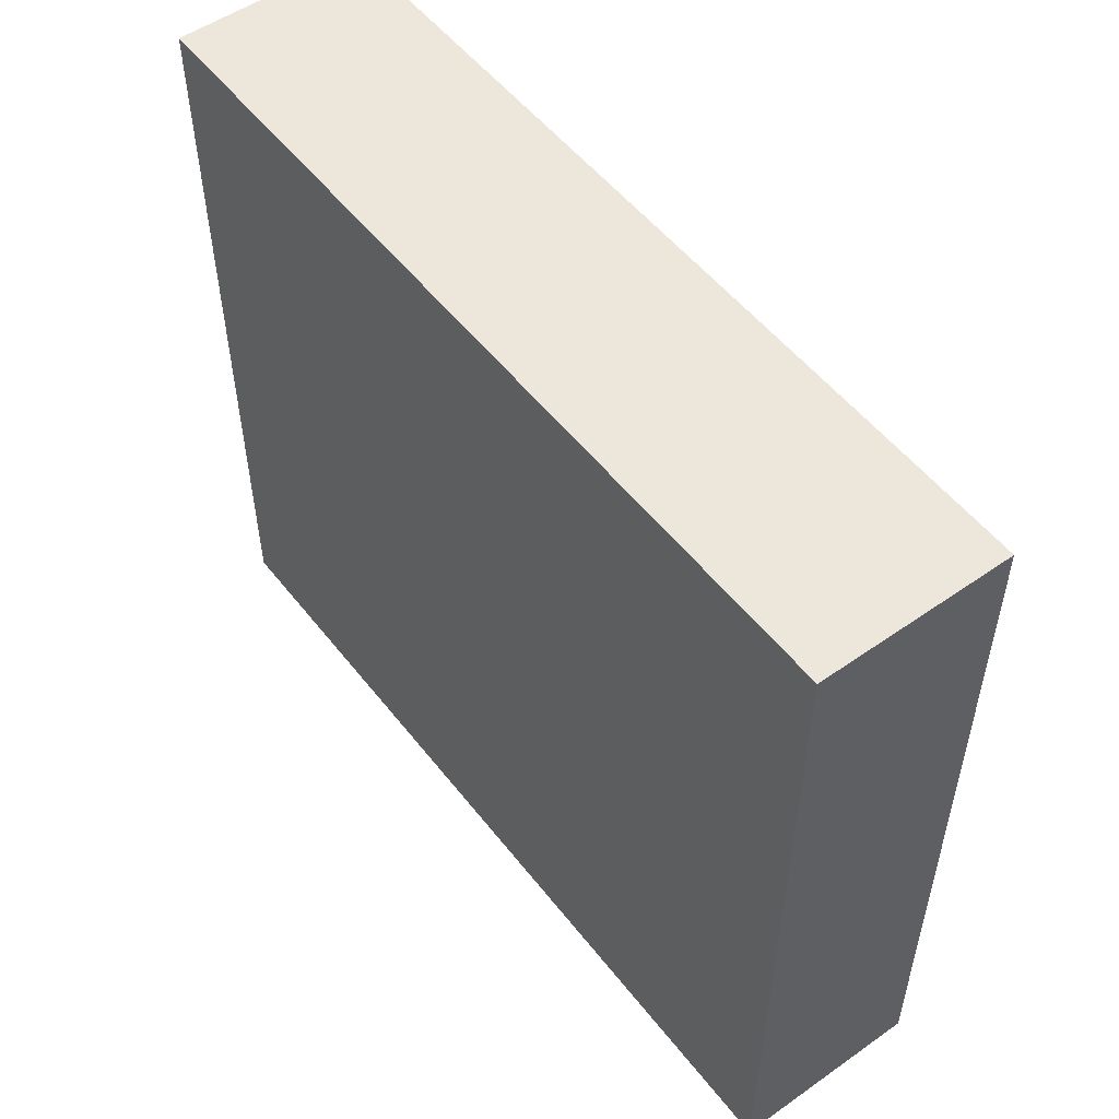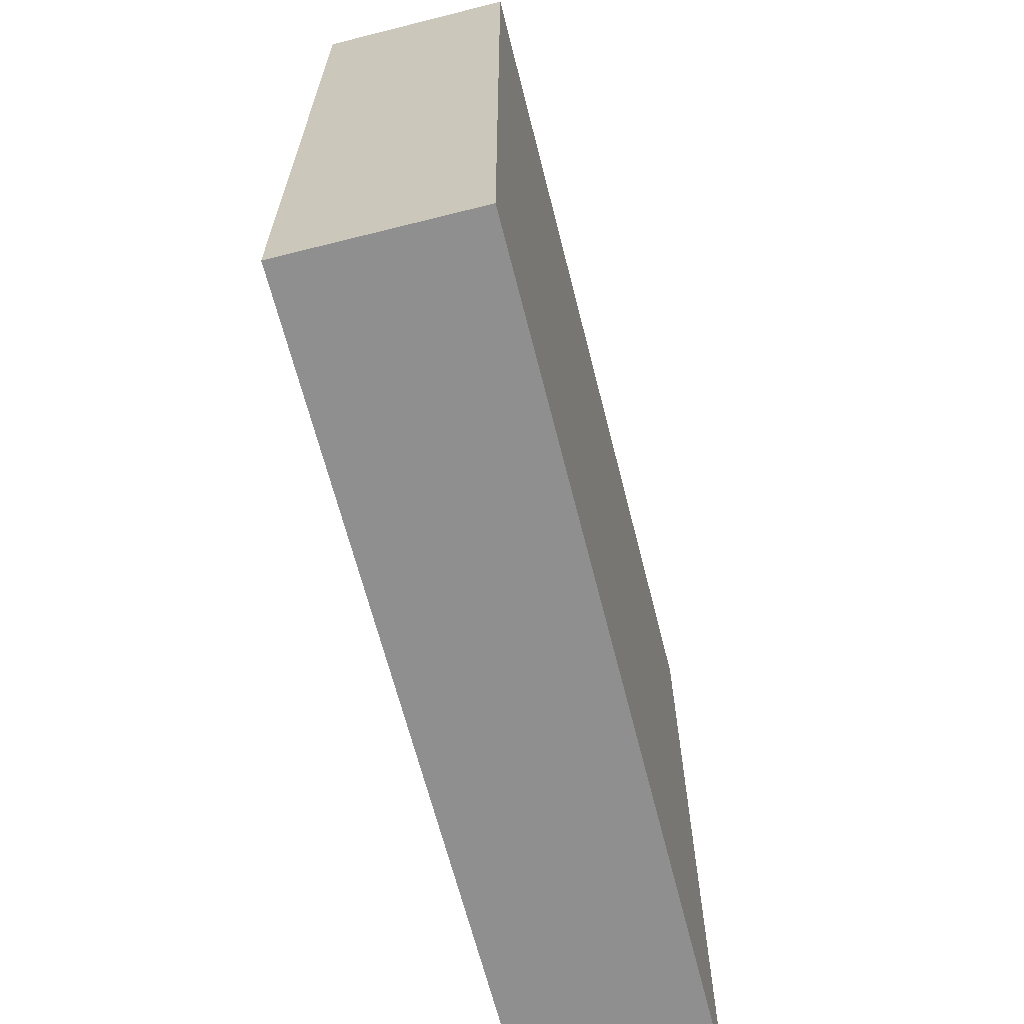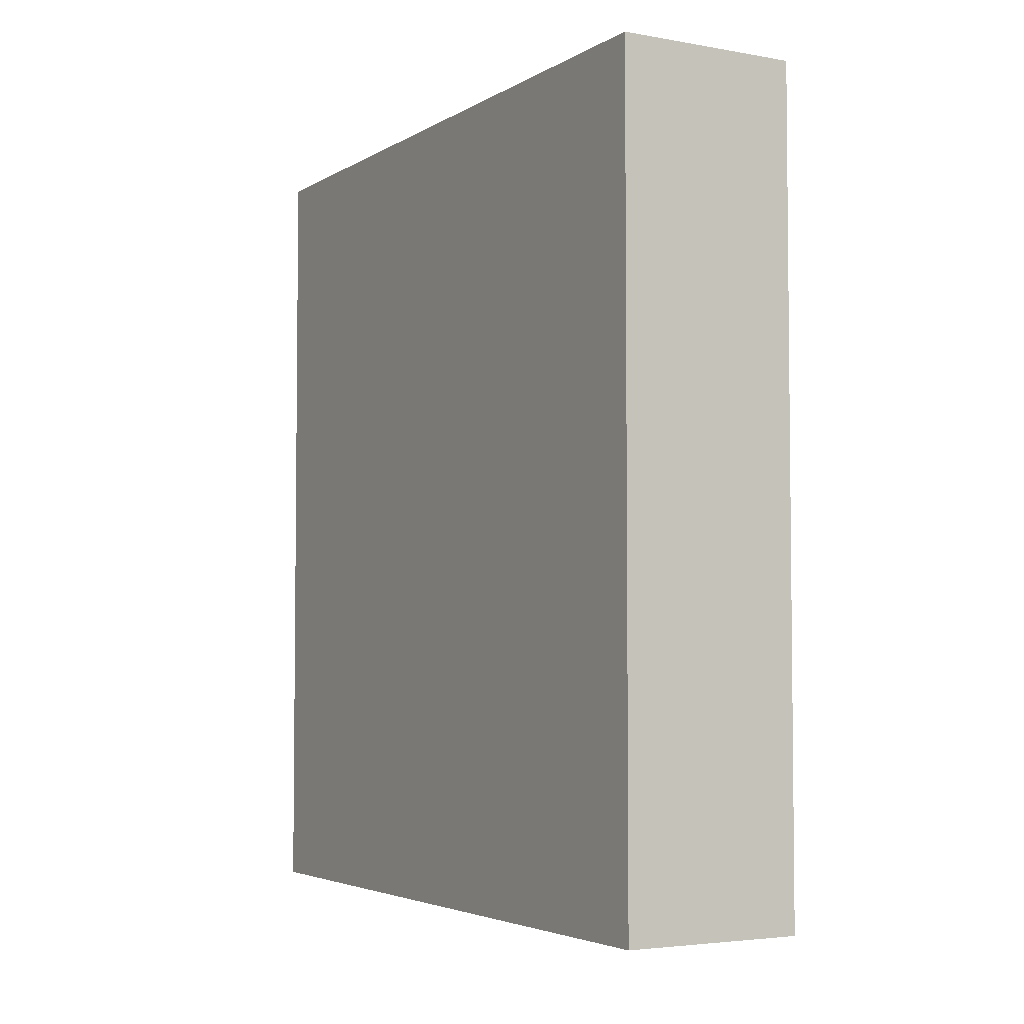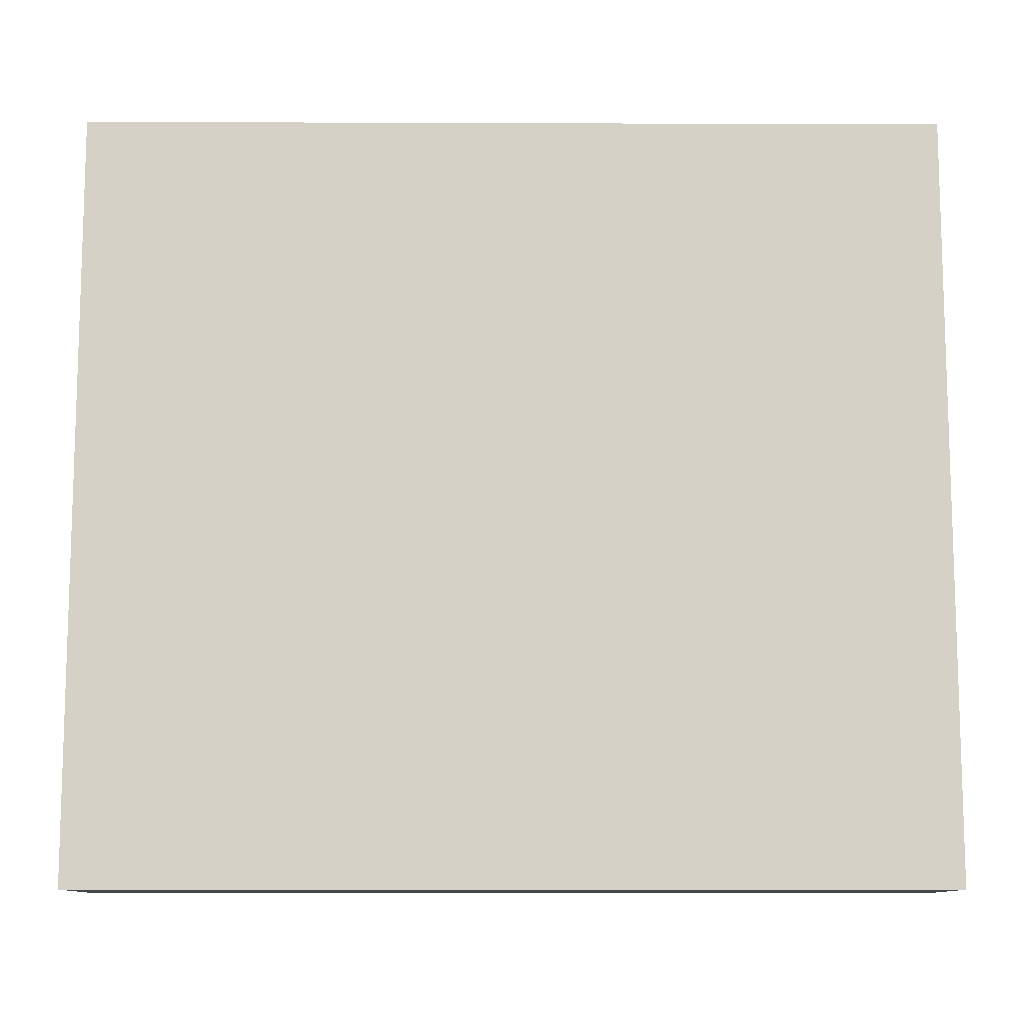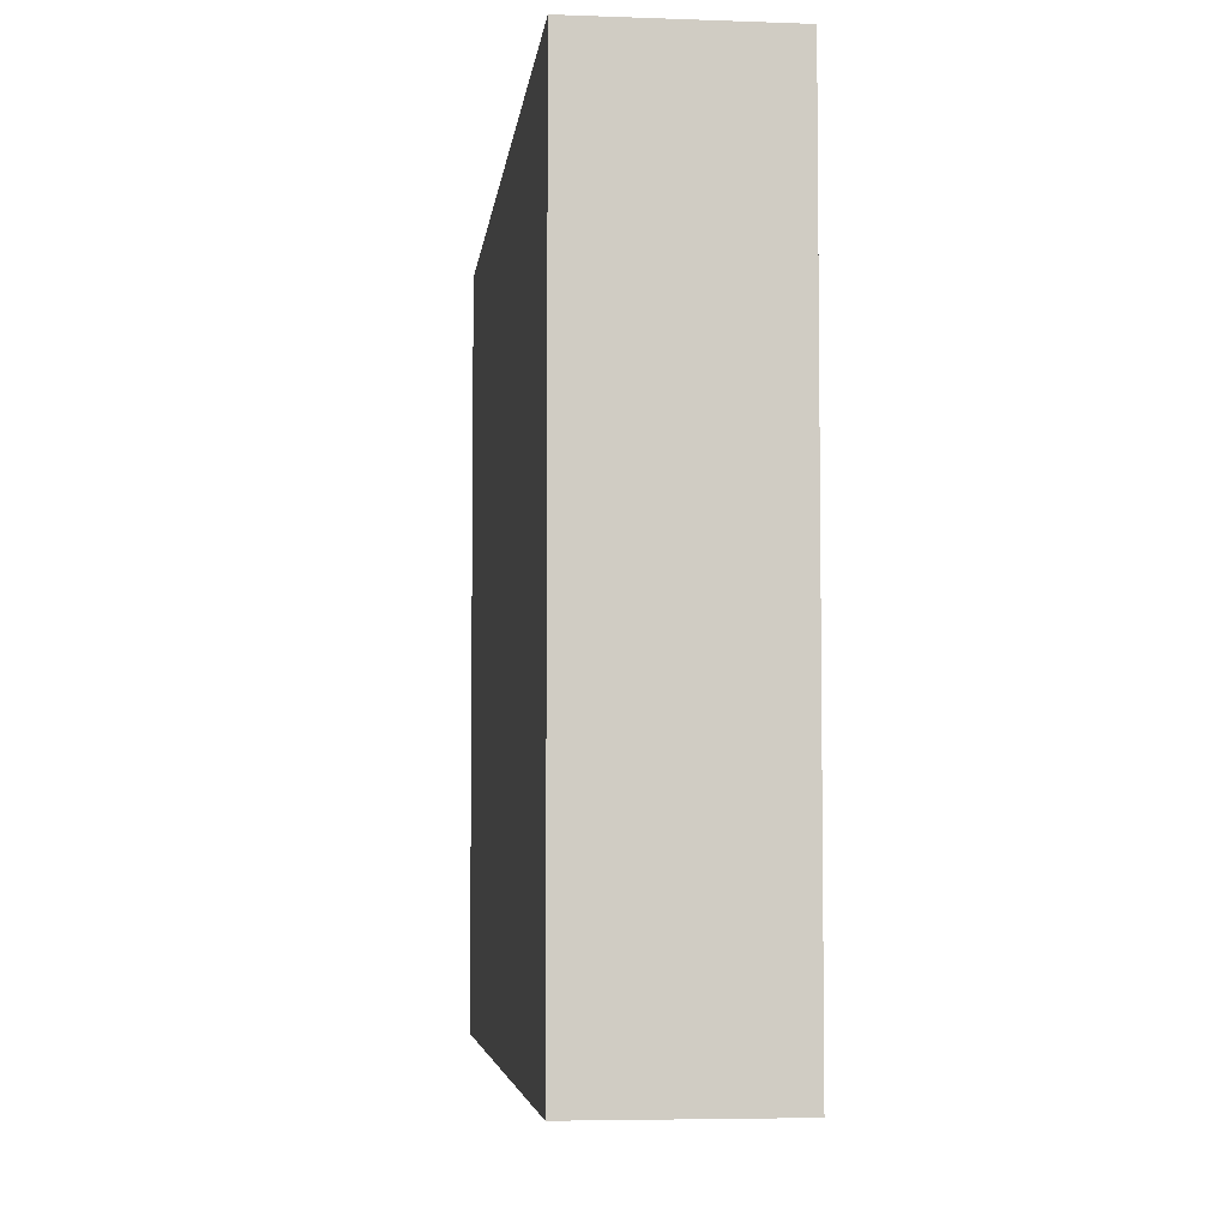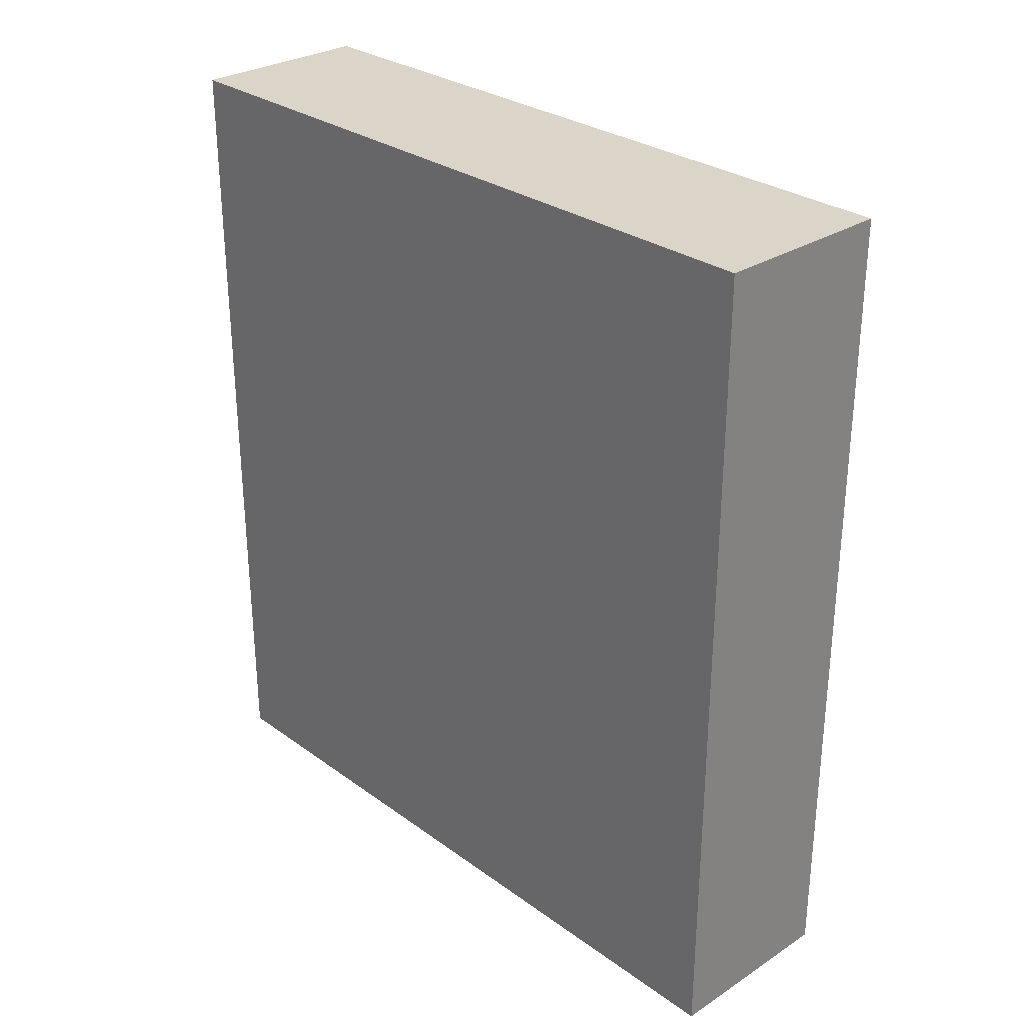
<metadata>
{"format":"obj","ext":"obj","renderer":"f3d","projection":"perspective","resolution":1024,"background":"white","views":[{"elev":52.8,"azim":143.0,"up":"+Y"},{"elev":-65.4,"azim":14.2,"up":"+Y"},{"elev":-4.0,"azim":150.2,"up":"+Z"},{"elev":-10.8,"azim":-90.5,"up":"+Y"},{"elev":-5.1,"azim":-6.5,"up":"+Y"},{"elev":29.3,"azim":136.6,"up":"+Z"}]}
</metadata>
<code>
v -160 -2048 320
v -128 -1920 320
v -160 -1920 320
v -128 -2048 320
v -160 -1920 176
v -128 -2048 176
v -160 -2048 176
v -128 -1920 176
f 1 2 3
f 1 4 2
f 5 6 7
f 5 8 6
f 4 7 6
f 4 1 7
f 3 8 5
f 3 2 8
f 1 5 7
f 1 3 5
f 2 6 8
f 2 4 6

</code>
